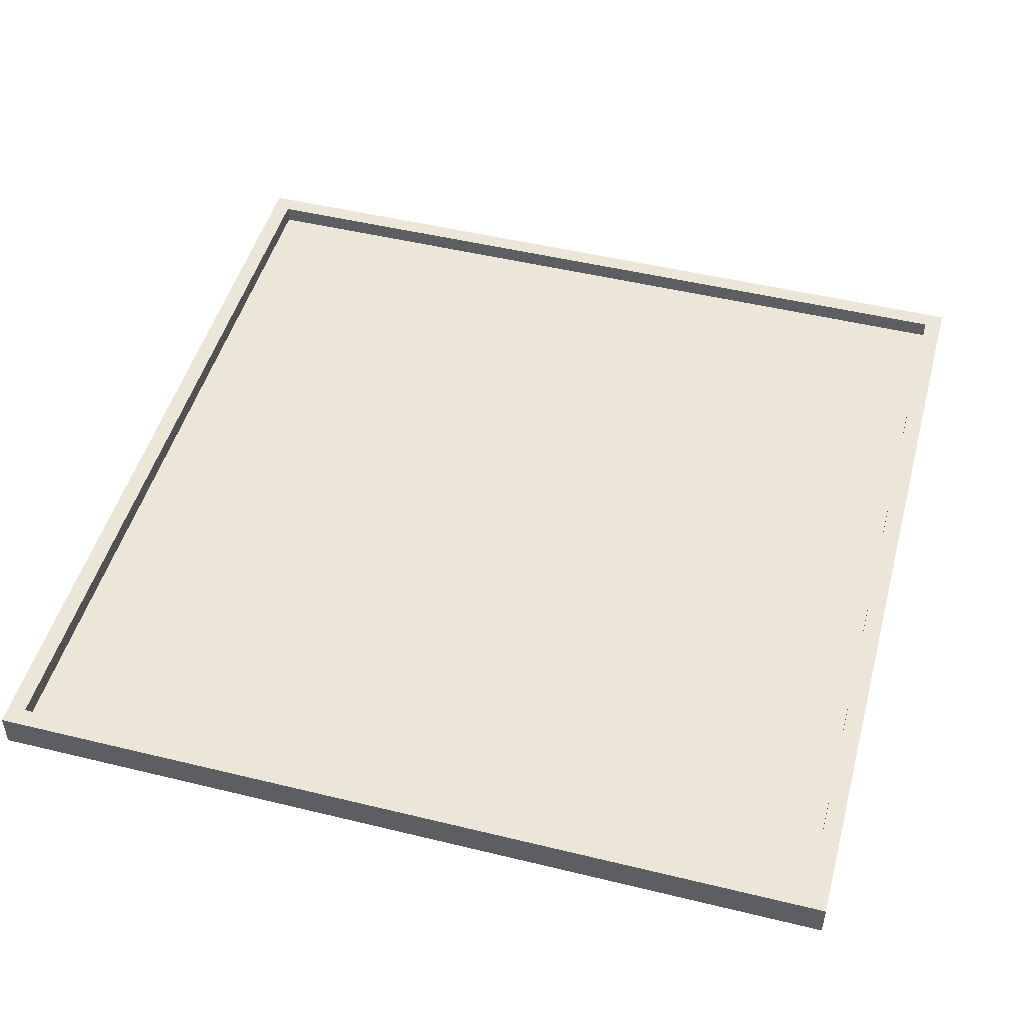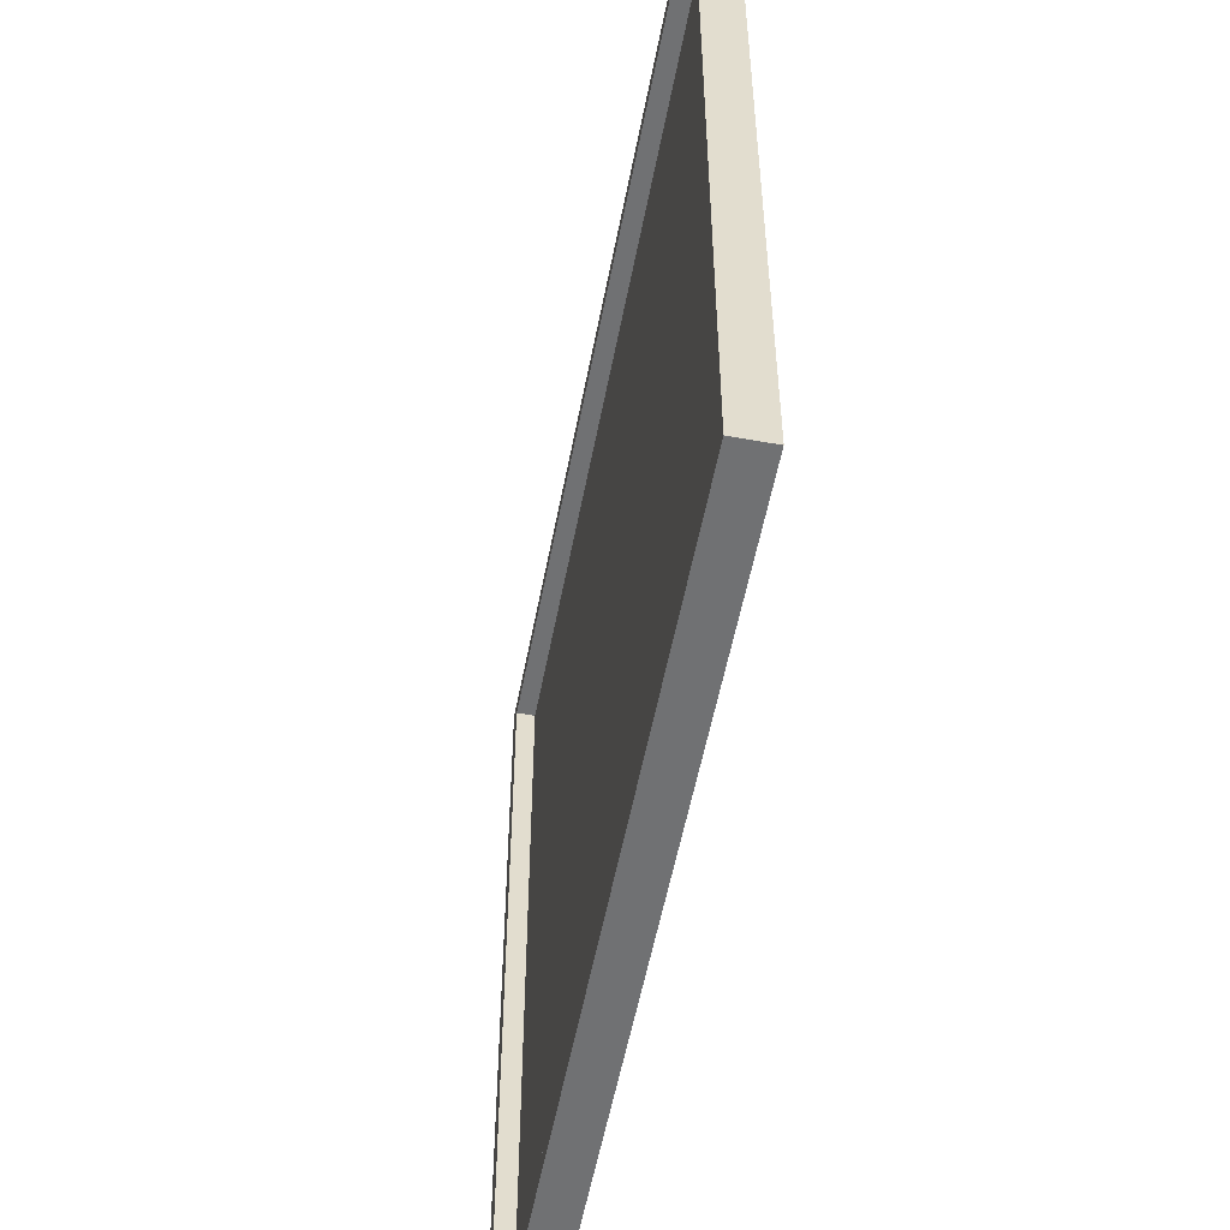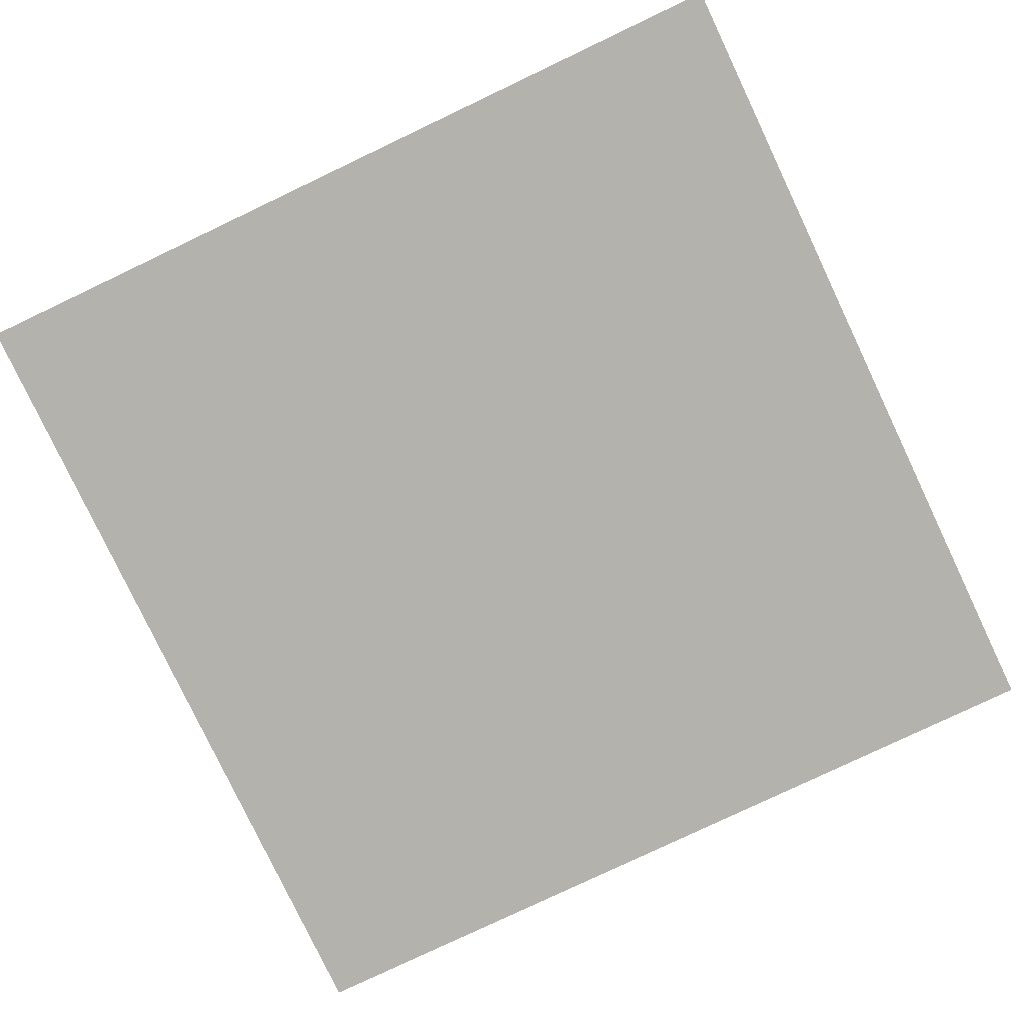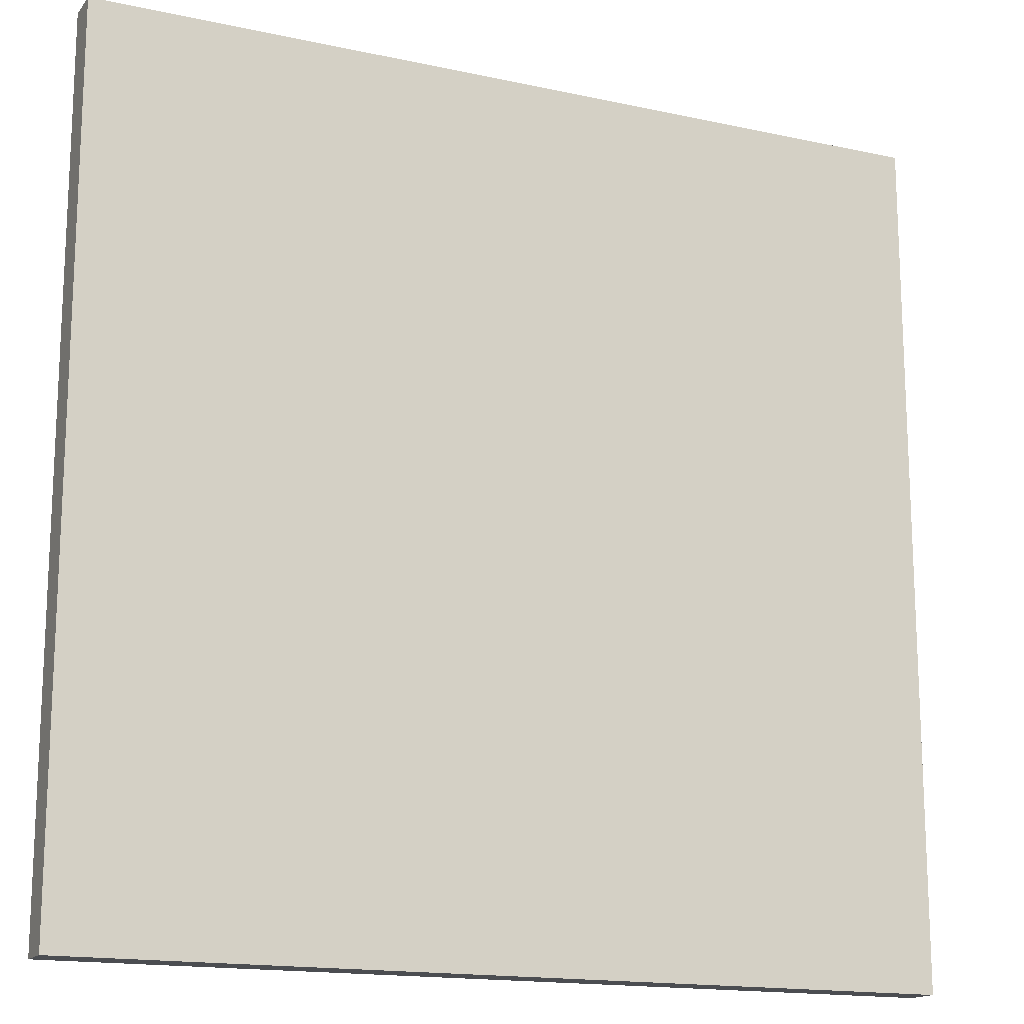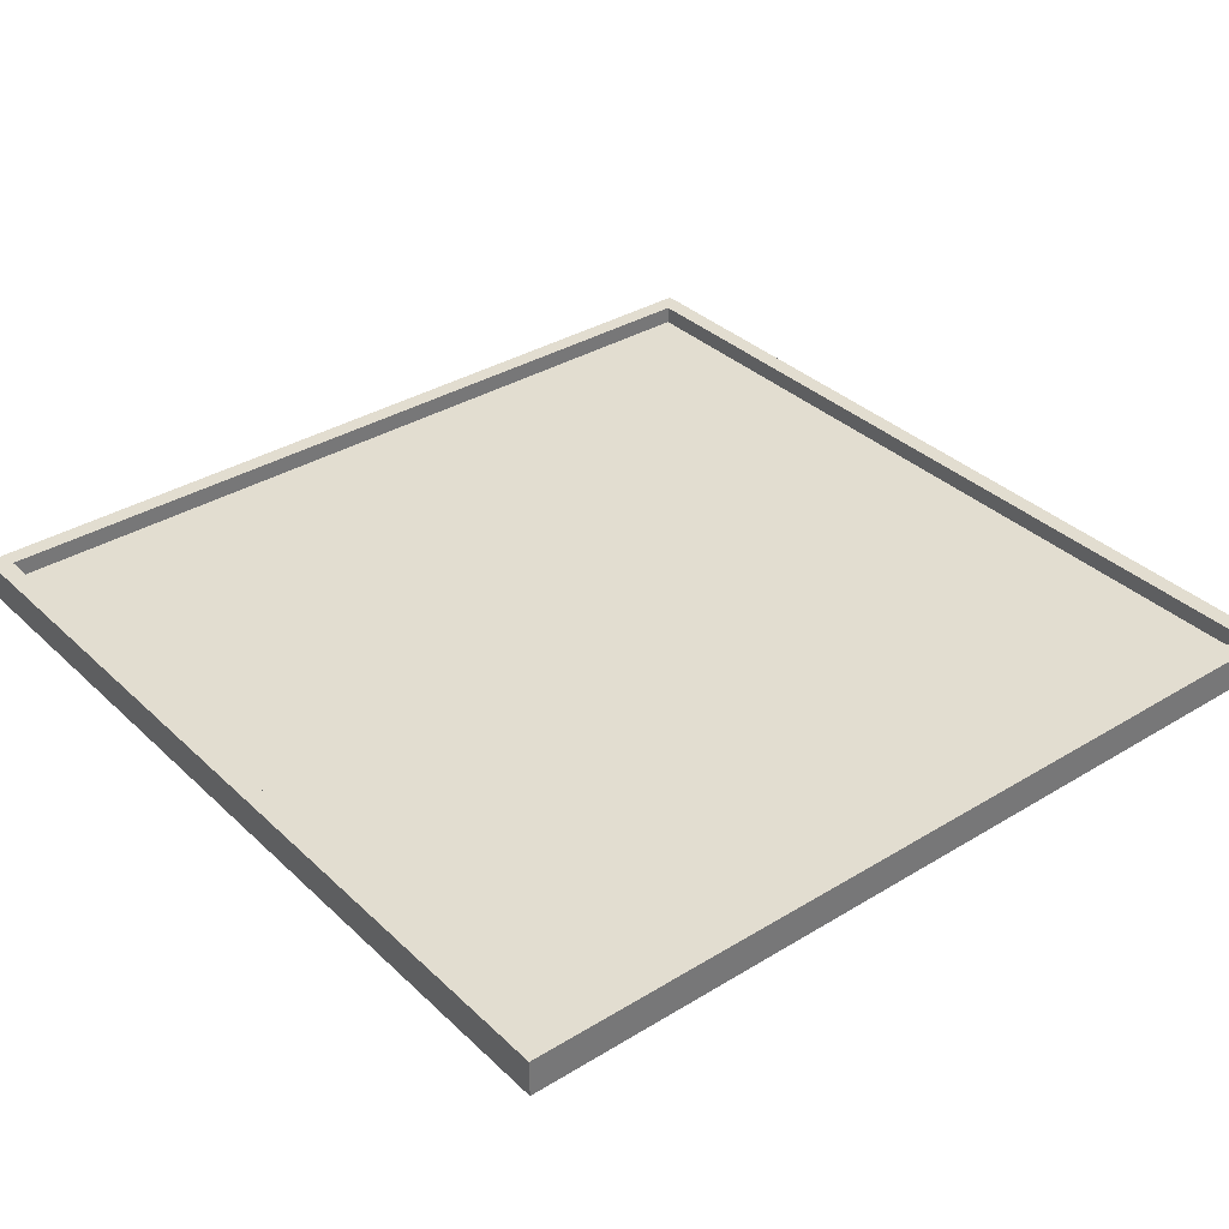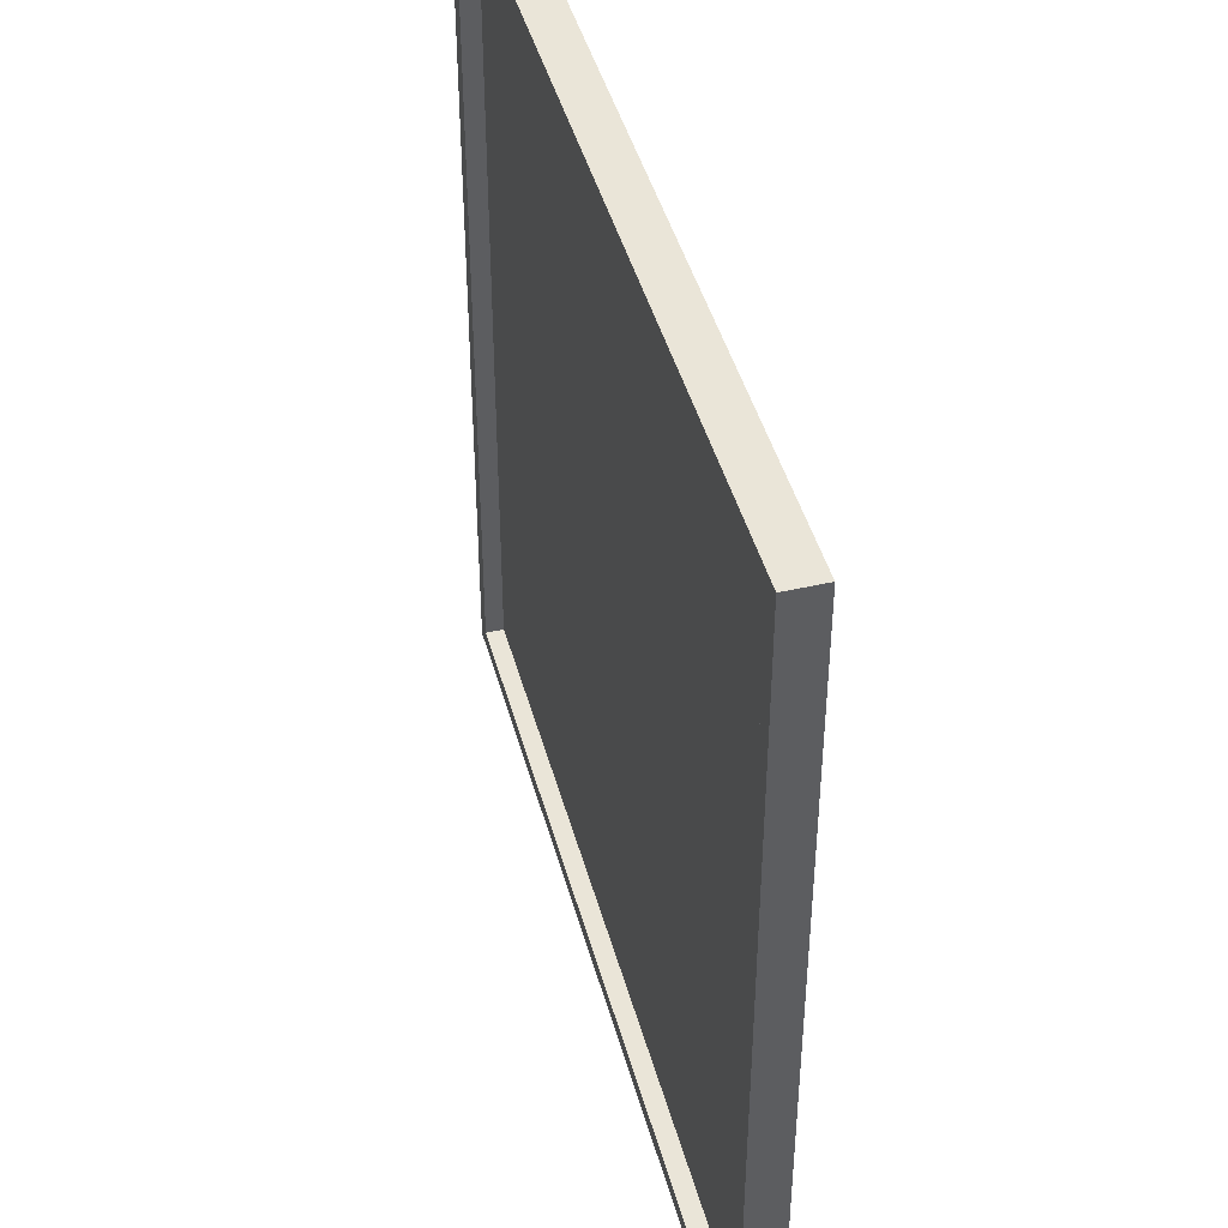
<metadata>
{"format":"obj","ext":"obj","renderer":"f3d","projection":"perspective","resolution":1024,"background":"white","views":[{"elev":48.7,"azim":15.2,"up":"+Y"},{"elev":-55.2,"azim":-100.8,"up":"+Z"},{"elev":-79.6,"azim":-64.6,"up":"+Y"},{"elev":-16.0,"azim":-24.4,"up":"+Z"},{"elev":35.1,"azim":-129.0,"up":"+Y"},{"elev":44.5,"azim":-105.0,"up":"+Z"}]}
</metadata>
<code>
o
v -7.2 0 -59.9
v -7.2 0 -55.1
v -7.2 0.1 -59.9
v -7.2 0.1 -55.1
v -7.2 0.2 -59.9
v -7.2 0.2 -55.1
v -2.5 0.1 -59.8
v -2.5 0.1 -55.2
v -2.5 0.2 -59.8
v -2.5 0.2 -55.2
v -7.1 0.1 -59.8
v -7.1 0.1 -55.2
v -7.1 0.2 -59.8
v -7.1 0.2 -55.2
v -2.4 0 -59.9
v -2.4 0 -55.1
v -2.4 0.1 -59.9
v -2.4 0.1 -55.1
v -2.4 0.2 -59.9
v -2.4 0.2 -55.1
v -7.2 0 -59.9
v -7.2 0.1 -59.9
v -7.2 0.2 -59.9
v -2.4 0 -59.9
v -2.4 0.1 -59.9
v -2.4 0.2 -59.9
v -7.1 0.1 -55.2
v -7.1 0.2 -55.2
v -2.5 0.1 -55.2
v -2.5 0.2 -55.2
v -7.1 0.1 -59.8
v -7.1 0.2 -59.8
v -2.5 0.1 -59.8
v -2.5 0.2 -59.8
v -7.2 0 -55.1
v -7.2 0.1 -55.1
v -7.2 0.2 -55.1
v -2.4 0 -55.1
v -2.4 0.1 -55.1
v -2.4 0.2 -55.1
v -7.2 0 -59.9
v -2.4 0 -59.9
v -7.2 0 -55.1
v -2.4 0 -55.1
v -7.1 0.1 -59.8
v -2.5 0.1 -59.8
v -7.1 0.1 -55.2
v -2.5 0.1 -55.2
v -7.2 0.2 -59.9
v -2.4 0.2 -59.9
v -7.1 0.2 -59.8
v -2.5 0.2 -59.8
v -7.1 0.2 -55.2
v -2.5 0.2 -55.2
v -7.2 0.2 -55.1
v -2.4 0.2 -55.1
f 1 2 3
f 3 2 4
f 3 4 5
f 5 4 6
f 7 8 9
f 9 8 10
f 13 12 11
f 14 12 13
f 17 16 15
f 18 16 17
f 19 18 17
f 20 18 19
f 21 22 24
f 22 23 25
f 24 22 25
f 25 23 26
f 27 28 29
f 29 28 30
f 33 32 31
f 34 32 33
f 38 36 35
f 39 37 36
f 39 36 38
f 40 37 39
f 41 42 43
f 43 42 44
f 47 46 45
f 48 46 47
f 51 50 49
f 52 50 51
f 53 51 49
f 54 50 52
f 55 53 49
f 55 54 53
f 56 50 54
f 56 54 55

</code>
